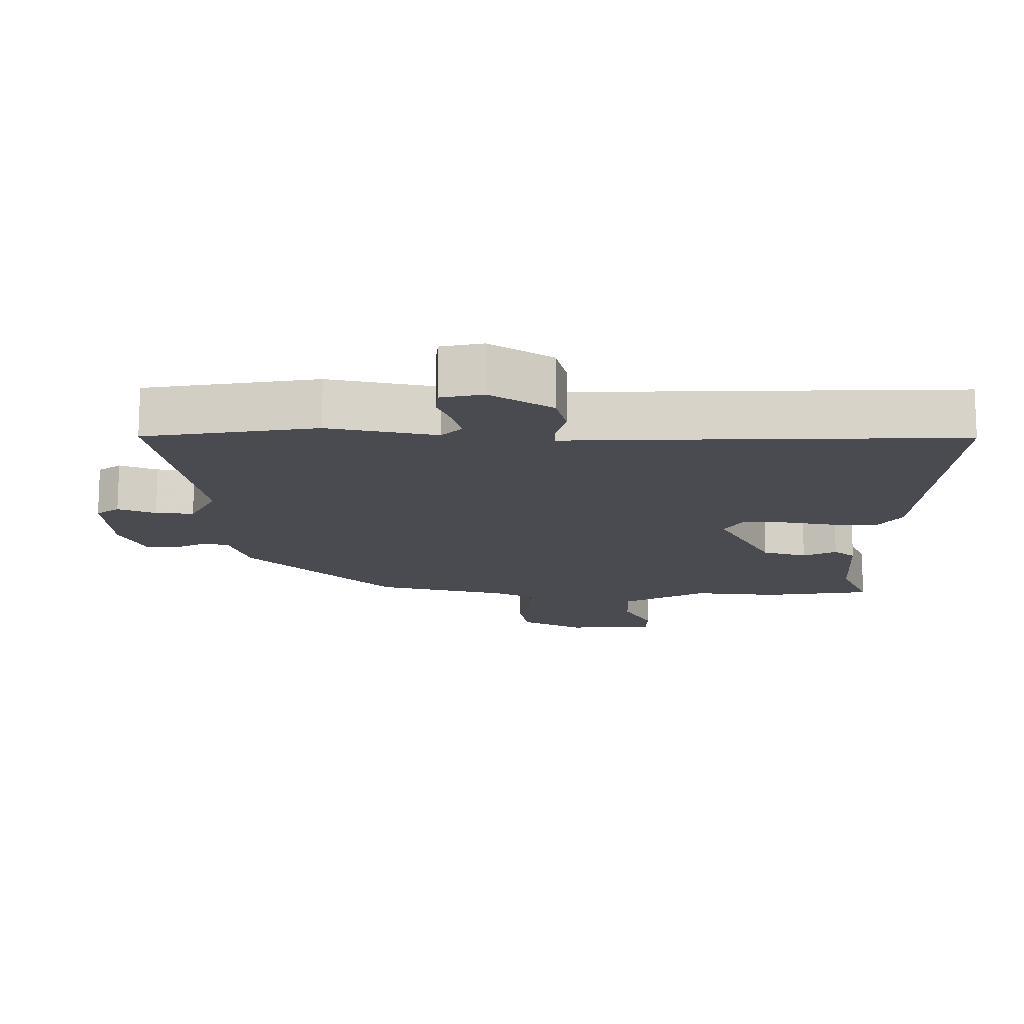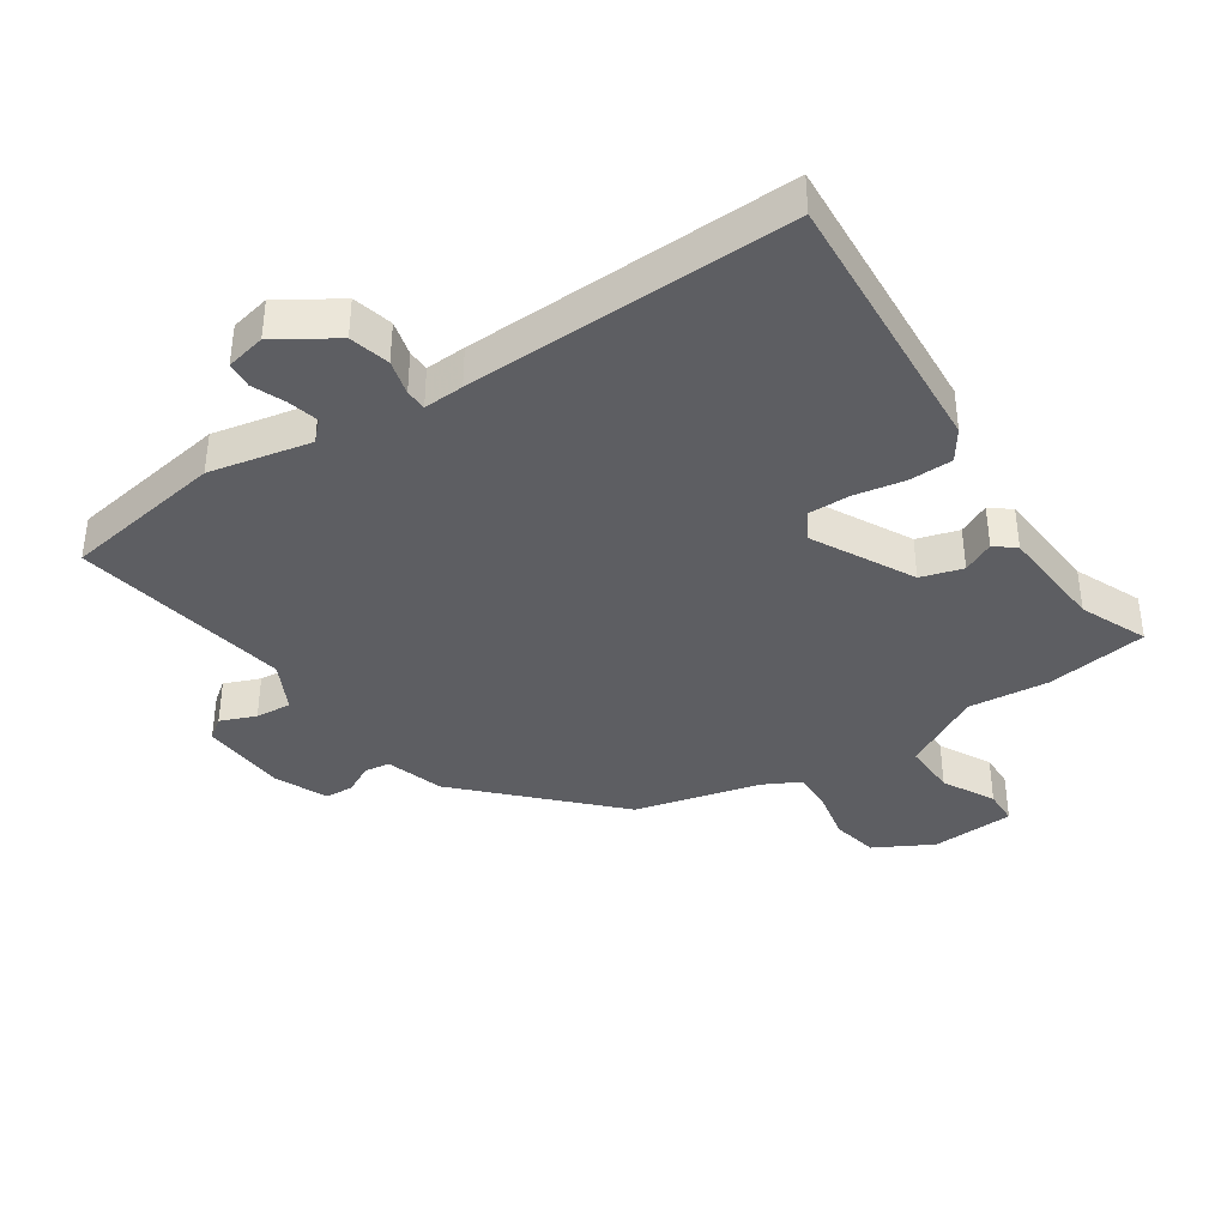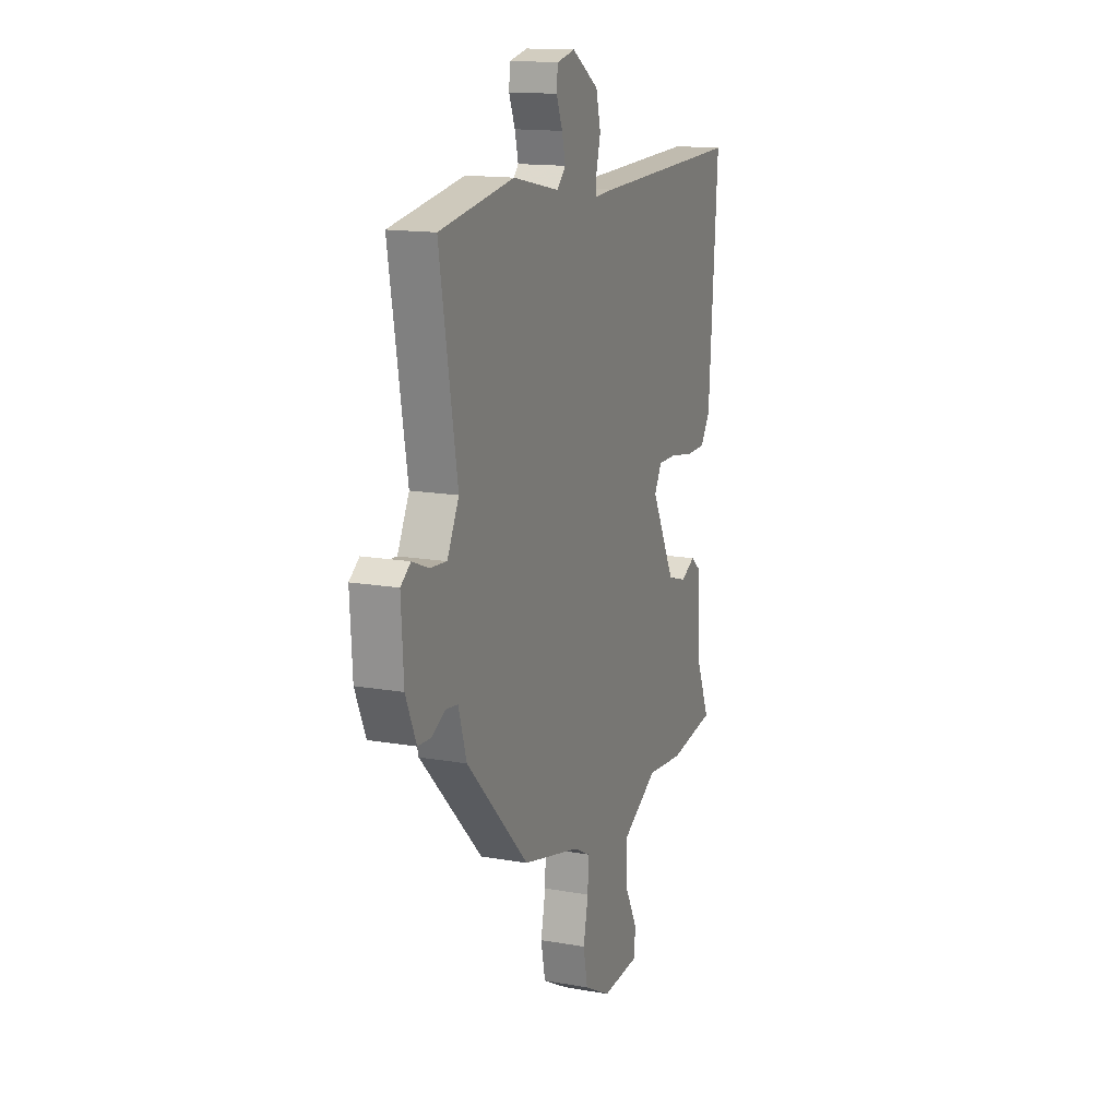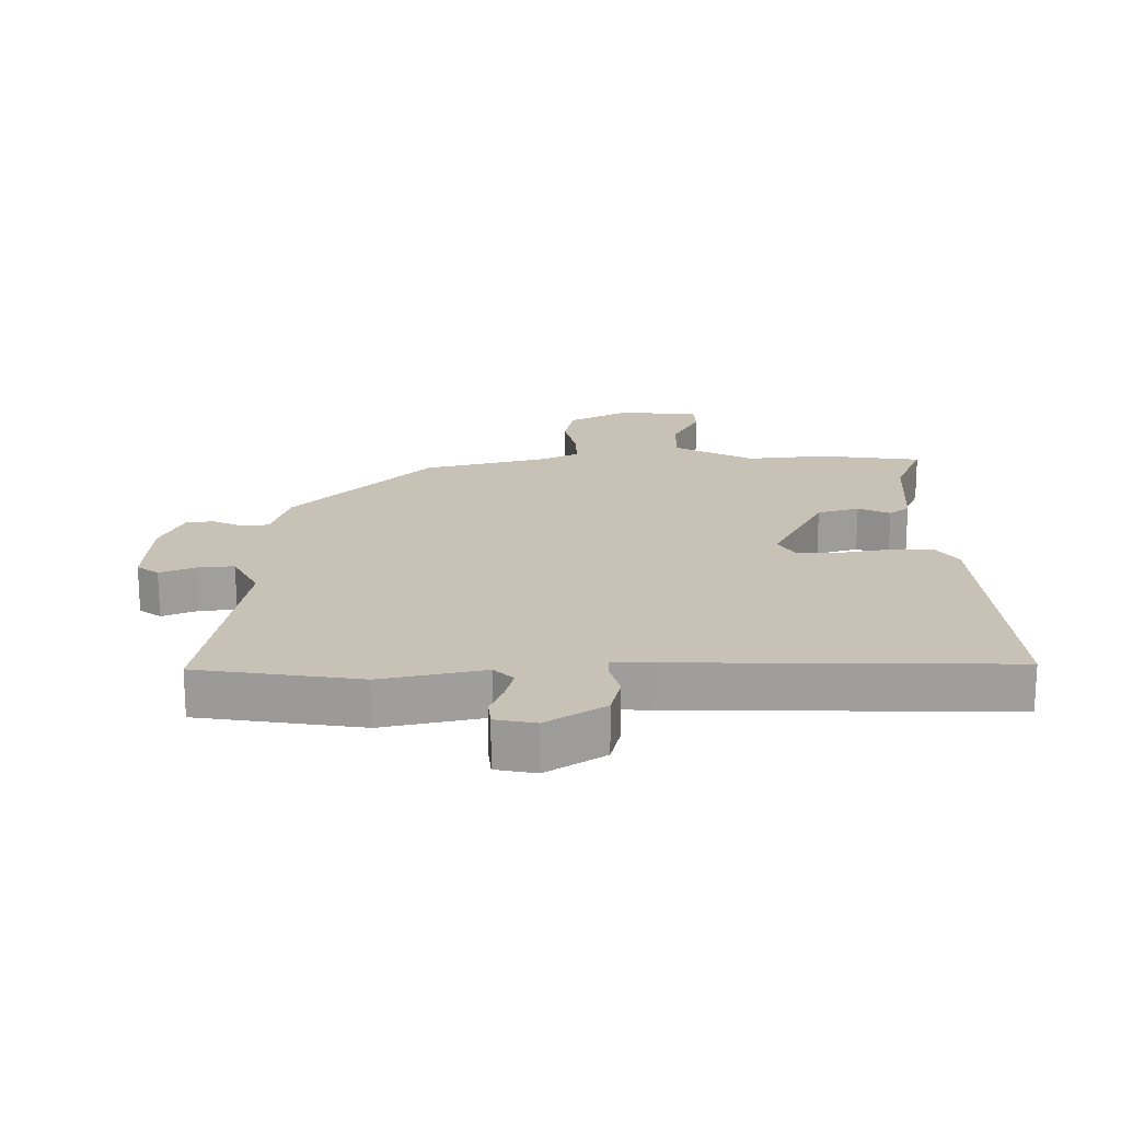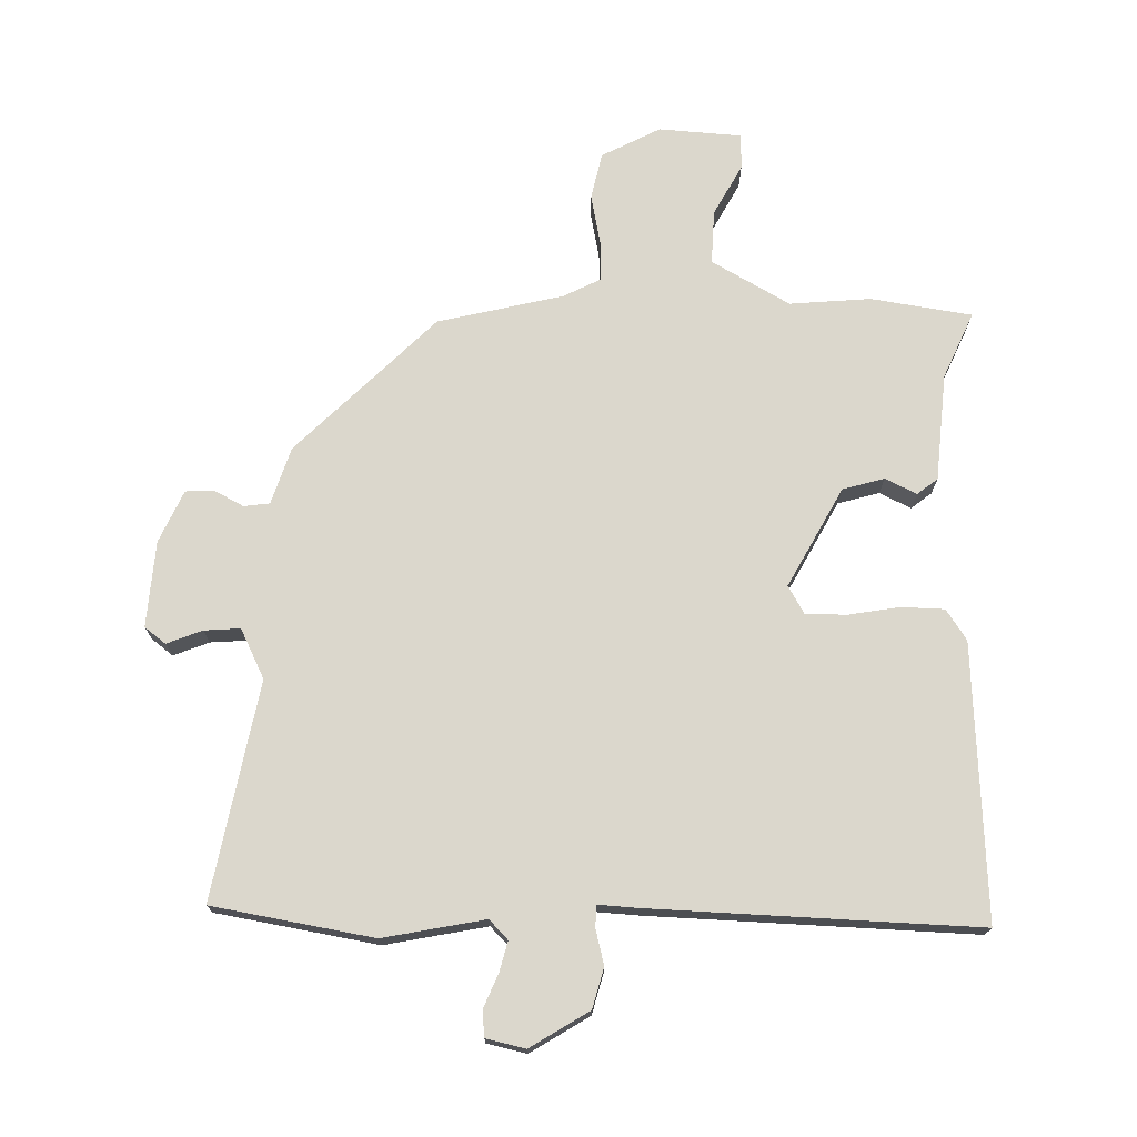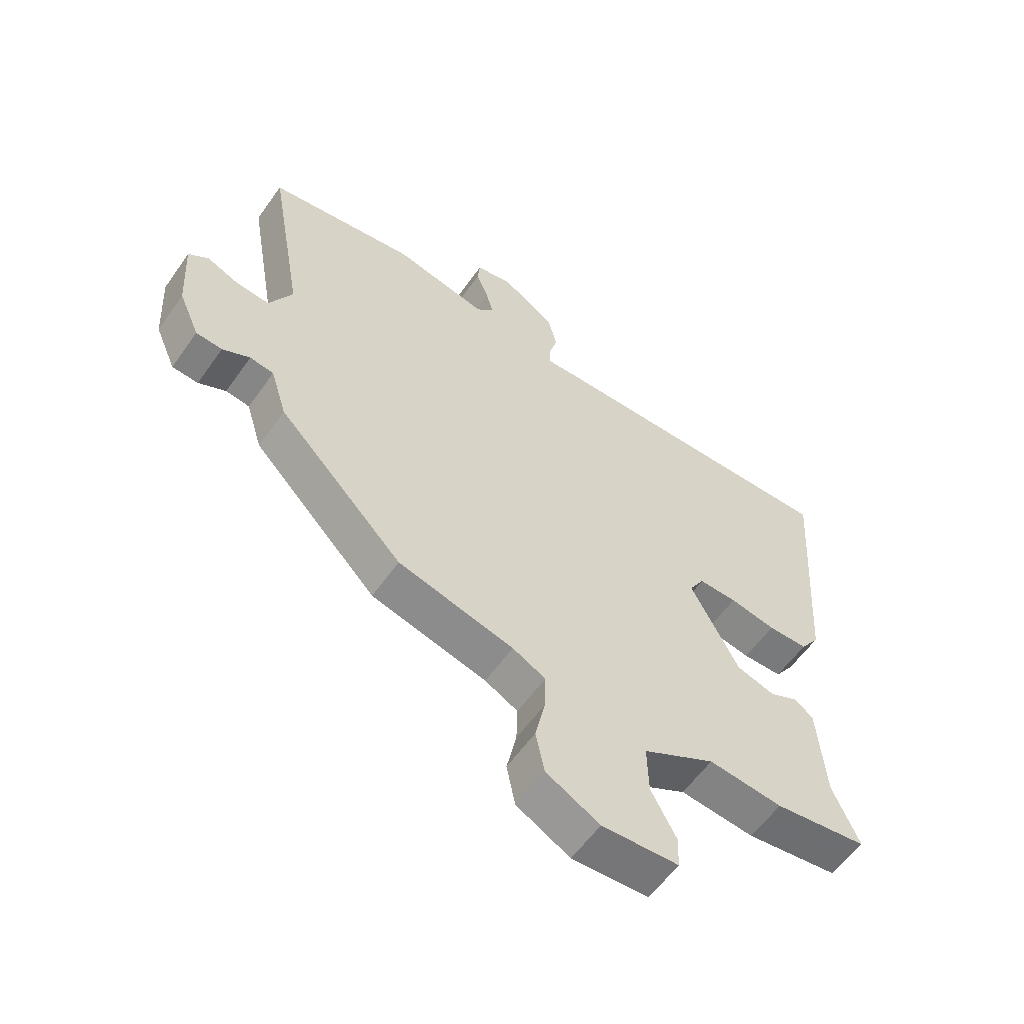
<metadata>
{"format":"obj","ext":"obj","renderer":"f3d","projection":"perspective","resolution":1024,"background":"white","views":[{"elev":75.4,"azim":0.0,"up":"+Z"},{"elev":-38.5,"azim":33.9,"up":"+Y"},{"elev":14.9,"azim":-69.2,"up":"+Z"},{"elev":19.0,"azim":-0.6,"up":"+Y"},{"elev":73.1,"azim":2.0,"up":"+Y"},{"elev":-58.4,"azim":-34.9,"up":"+Z"}]}
</metadata>
<code>
v 0.554 0.07 0.477
v 0.523 0.07 0.04
v 0.49 0.07 -0.008
v 0.421 0.07 -0.009
v 0.341 0.07 0.006
v 0.275 0.07 0.007
v 0.249 0.07 -0.037
v 0.332 0.07 -0.196
v 0.398 0.07 -0.216
v 0.448 0.07 -0.192
v 0.48 0.07 -0.218
v 0.492 0.07 -0.389
v 0.537 0.07 -0.495
v 0.376 0.07 -0.517
v 0.248 0.07 -0.504
v 0.123 0.07 -0.572
v 0.125 0.07 -0.658
v 0.168 0.07 -0.74
v 0.166 0.07 -0.796
v 0.034 0.07 -0.803
v -0.058 0.07 -0.753
v -0.073 0.07 -0.679
v -0.056 0.07 -0.6
v -0.054 0.07 -0.535
v -0.111 0.07 -0.505
v -0.31 0.07 -0.454
v -0.525 0.07 -0.233
v -0.553 0.07 -0.142
v -0.594 0.07 -0.136
v -0.641 0.07 -0.16
v -0.686 0.07 -0.157
v -0.722 0.07 -0.074
v -0.73 0.07 0.063
v -0.696 0.07 0.088
v -0.64 0.07 0.065
v -0.583 0.07 0.06
v -0.543 0.07 0.138
v -0.603 0.07 0.484
v -0.347 0.07 0.524
v -0.186 0.07 0.49
v -0.156 0.07 0.52
v -0.168 0.07 0.569
v -0.189 0.07 0.621
v -0.185 0.07 0.663
v -0.122 0.07 0.676
v -0.03 0.07 0.617
v -0.014 0.07 0.553
v -0.029 0.07 0.497
v -0.028 0.07 0.463
v 0.036 0.07 0.466
v 0.554 0 0.477
v 0.523 0 0.04
v 0.49 0 -0.008
v 0.421 0 -0.009
v 0.341 0 0.006
v 0.275 0 0.007
v 0.249 0 -0.037
v 0.332 0 -0.196
v 0.398 0 -0.216
v 0.448 0 -0.192
v 0.48 0 -0.218
v 0.492 0 -0.389
v 0.537 0 -0.495
v 0.376 0 -0.517
v 0.248 0 -0.504
v 0.123 0 -0.572
v 0.125 0 -0.658
v 0.168 0 -0.74
v 0.166 0 -0.796
v 0.034 0 -0.803
v -0.058 0 -0.753
v -0.073 0 -0.679
v -0.056 0 -0.6
v -0.054 0 -0.535
v -0.111 0 -0.505
v -0.31 0 -0.454
v -0.525 0 -0.233
v -0.553 0 -0.142
v -0.594 0 -0.136
v -0.641 0 -0.16
v -0.686 0 -0.157
v -0.722 0 -0.074
v -0.73 0 0.063
v -0.696 0 0.088
v -0.64 0 0.065
v -0.583 0 0.06
v -0.543 0 0.138
v -0.603 0 0.484
v -0.347 0 0.524
v -0.186 0 0.49
v -0.156 0 0.52
v -0.168 0 0.569
v -0.189 0 0.621
v -0.185 0 0.663
v -0.122 0 0.676
v -0.03 0 0.617
v -0.014 0 0.553
v -0.029 0 0.497
v -0.028 0 0.463
v 0.036 0 0.466
f 49 50 1 2
f 45 46 47 48
f 45 48 49
f 42 43 44 45
f 41 42 45 49
f 40 41 49 2
f 37 38 39 40
f 36 37 40 2
f 32 33 34 35
f 32 35 36
f 29 30 31 32
f 28 29 32 36
f 25 26 27 28
f 24 25 28 36
f 20 21 22 23
f 20 23 24
f 17 18 19 20
f 16 17 20 24
f 15 16 24 36
f 12 13 14 15
f 9 10 11 12
f 8 9 12 15
f 7 8 15 36
f 2 3 4 5
f 2 5 6
f 36 2 6
f 6 7 36
f 52 51 100 99
f 98 97 96 95
f 99 98 95
f 95 94 93 92
f 99 95 92 91
f 52 99 91 90
f 90 89 88 87
f 52 90 87 86
f 85 84 83 82
f 86 85 82
f 82 81 80 79
f 86 82 79 78
f 78 77 76 75
f 86 78 75 74
f 73 72 71 70
f 74 73 70
f 70 69 68 67
f 74 70 67 66
f 86 74 66 65
f 65 64 63 62
f 62 61 60 59
f 65 62 59 58
f 86 65 58 57
f 55 54 53 52
f 56 55 52
f 56 52 86
f 86 57 56
f 1 51 52 2
f 2 52 53 3
f 3 53 54 4
f 4 54 55 5
f 5 55 56 6
f 6 56 57 7
f 7 57 58 8
f 8 58 59 9
f 9 59 60 10
f 10 60 61 11
f 11 61 62 12
f 12 62 63 13
f 13 63 64 14
f 14 64 65 15
f 15 65 66 16
f 16 66 67 17
f 17 67 68 18
f 18 68 69 19
f 19 69 70 20
f 20 70 71 21
f 21 71 72 22
f 22 72 73 23
f 23 73 74 24
f 24 74 75 25
f 25 75 76 26
f 26 76 77 27
f 27 77 78 28
f 28 78 79 29
f 29 79 80 30
f 30 80 81 31
f 31 81 82 32
f 32 82 83 33
f 33 83 84 34
f 34 84 85 35
f 35 85 86 36
f 36 86 87 37
f 37 87 88 38
f 38 88 89 39
f 39 89 90 40
f 40 90 91 41
f 41 91 92 42
f 42 92 93 43
f 43 93 94 44
f 44 94 95 45
f 45 95 96 46
f 46 96 97 47
f 47 97 98 48
f 48 98 99 49
f 49 99 100 50
f 50 100 51 1

</code>
